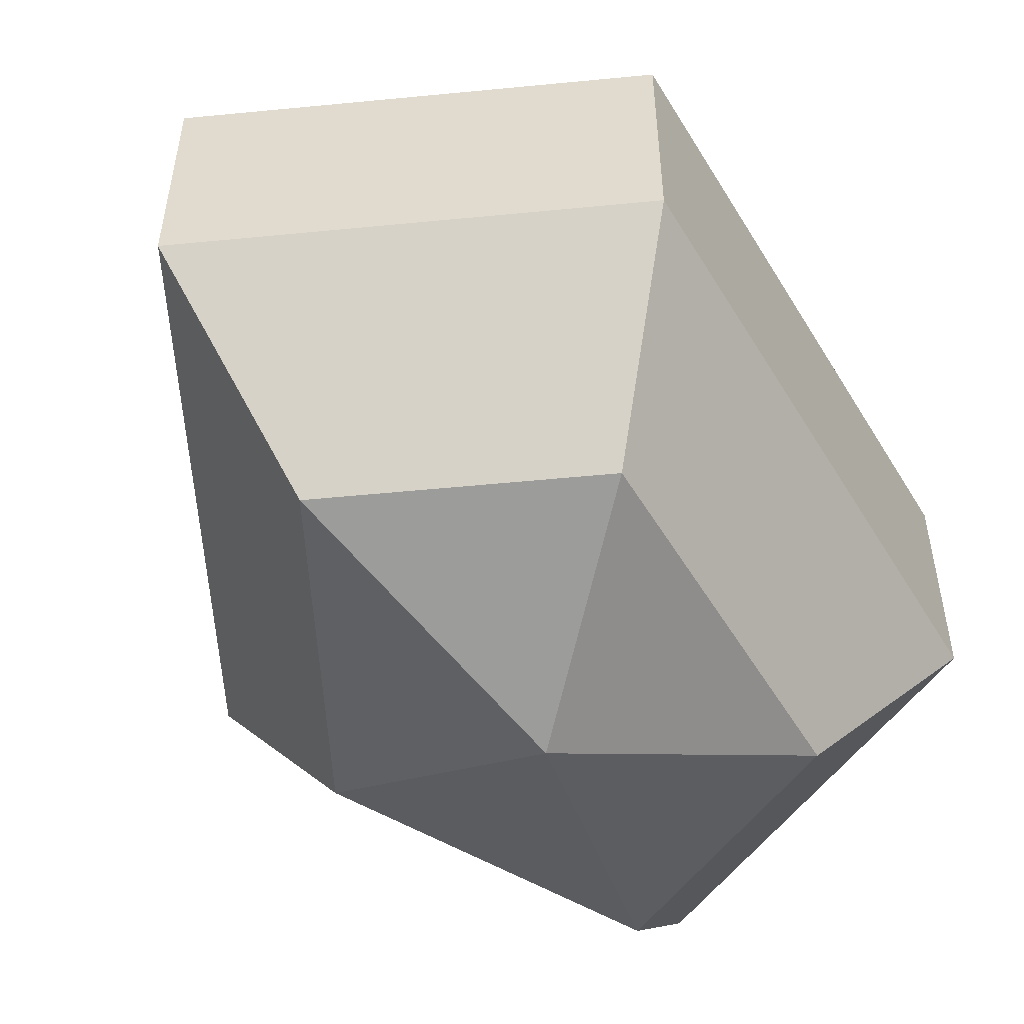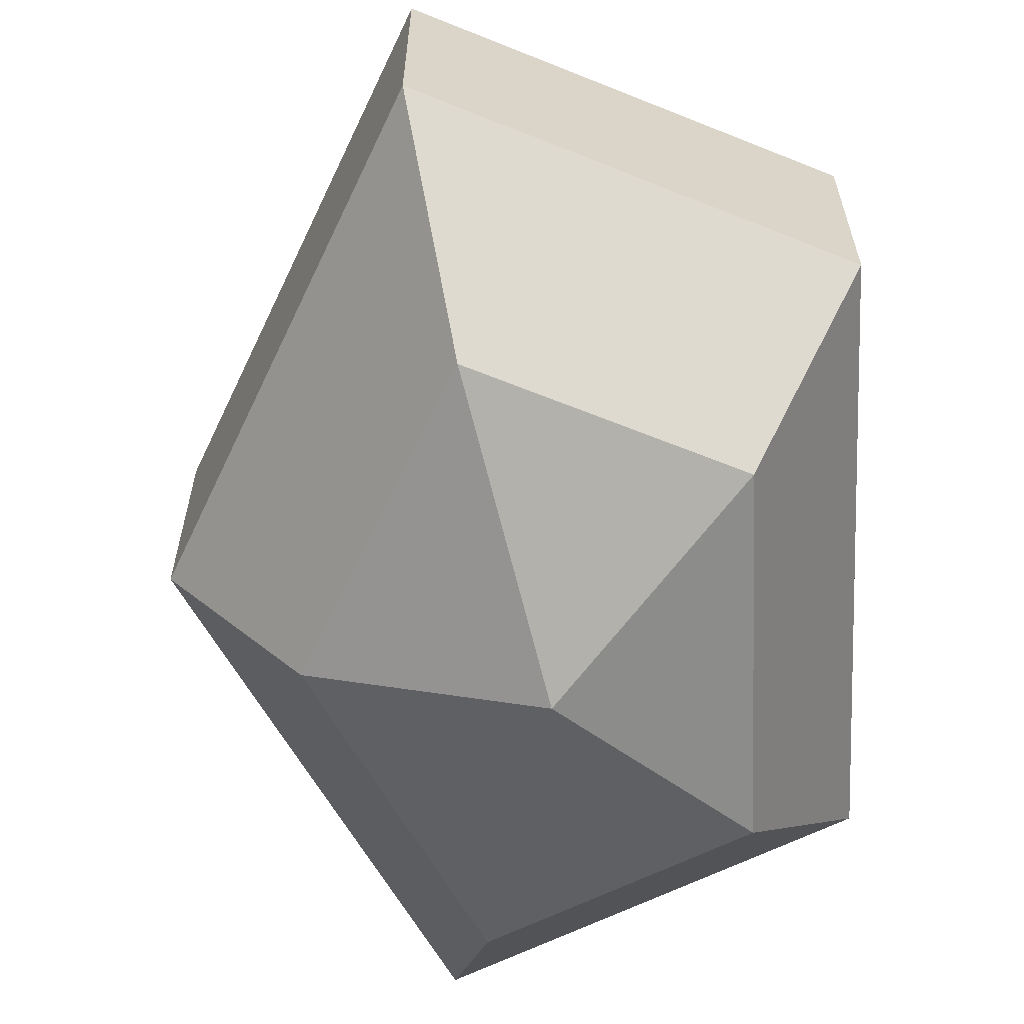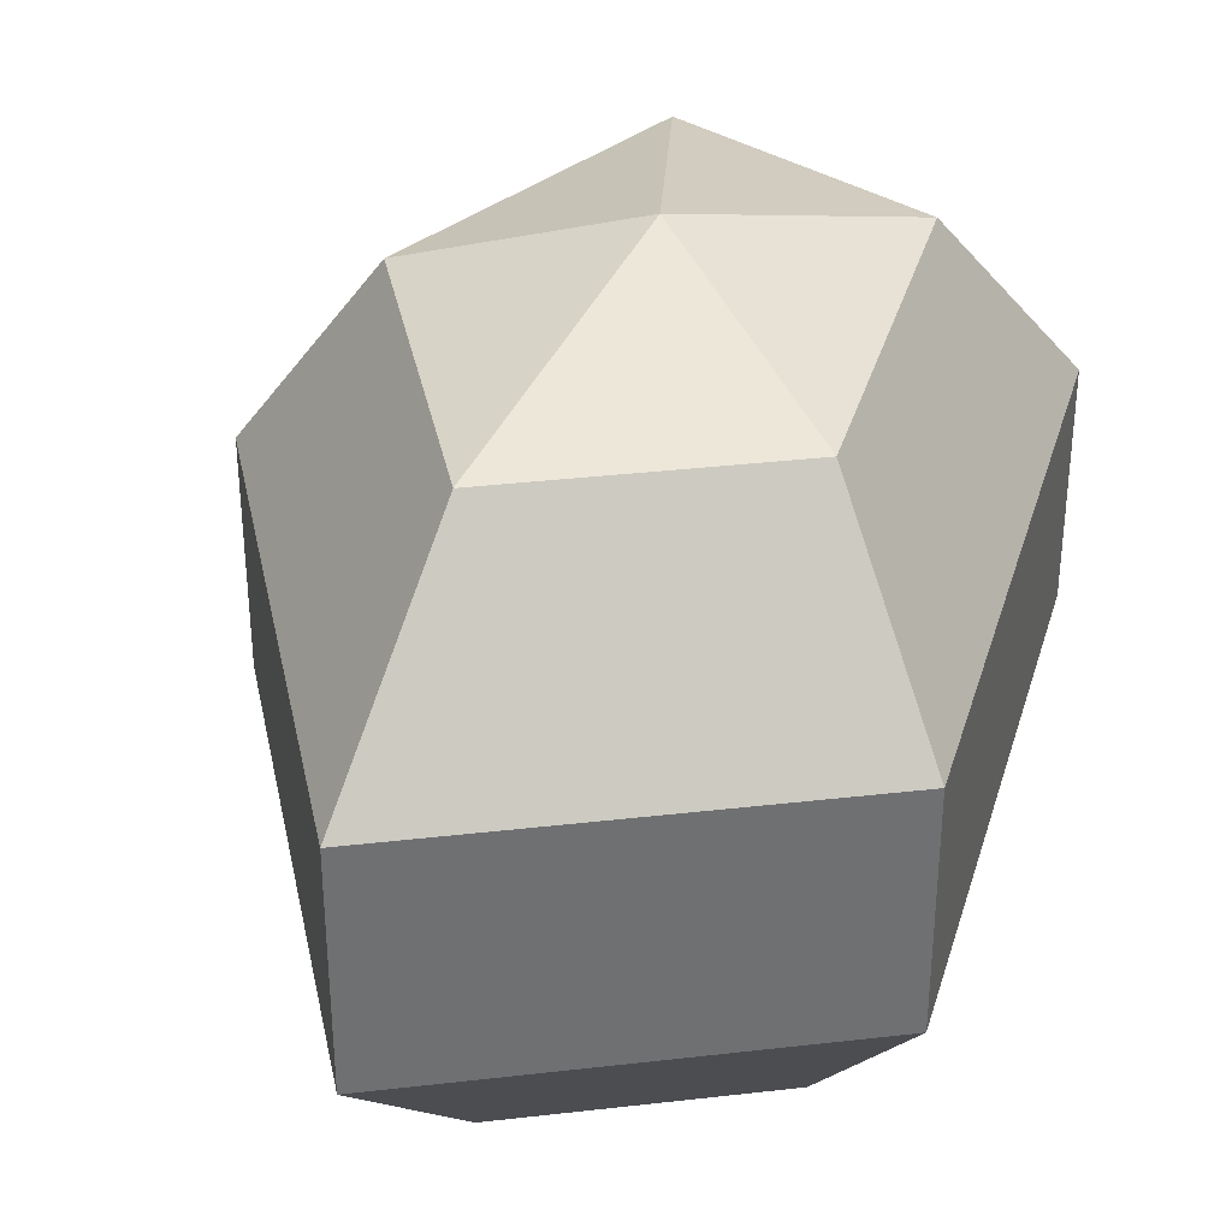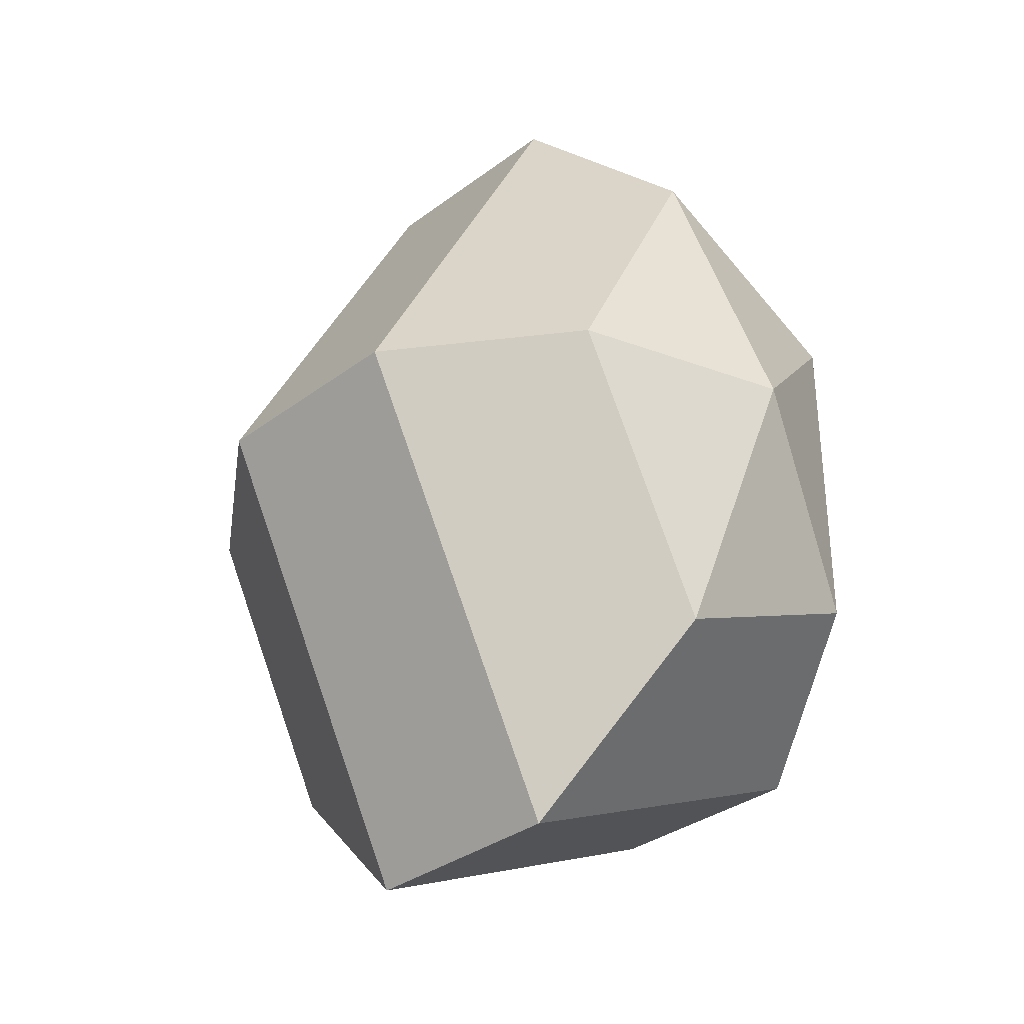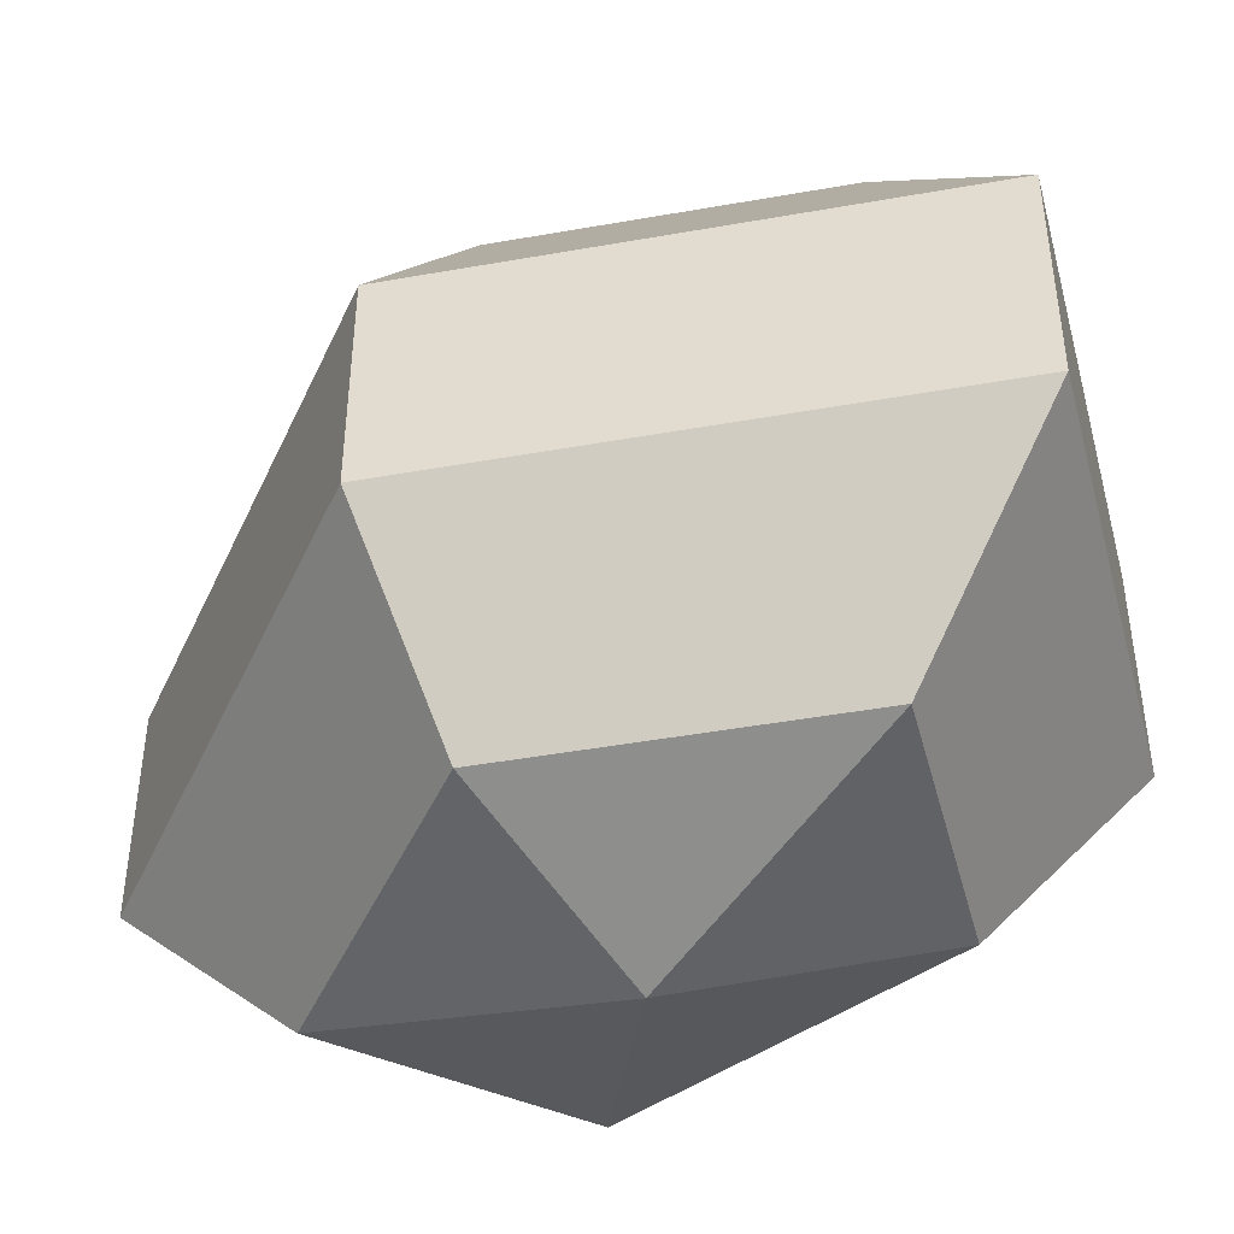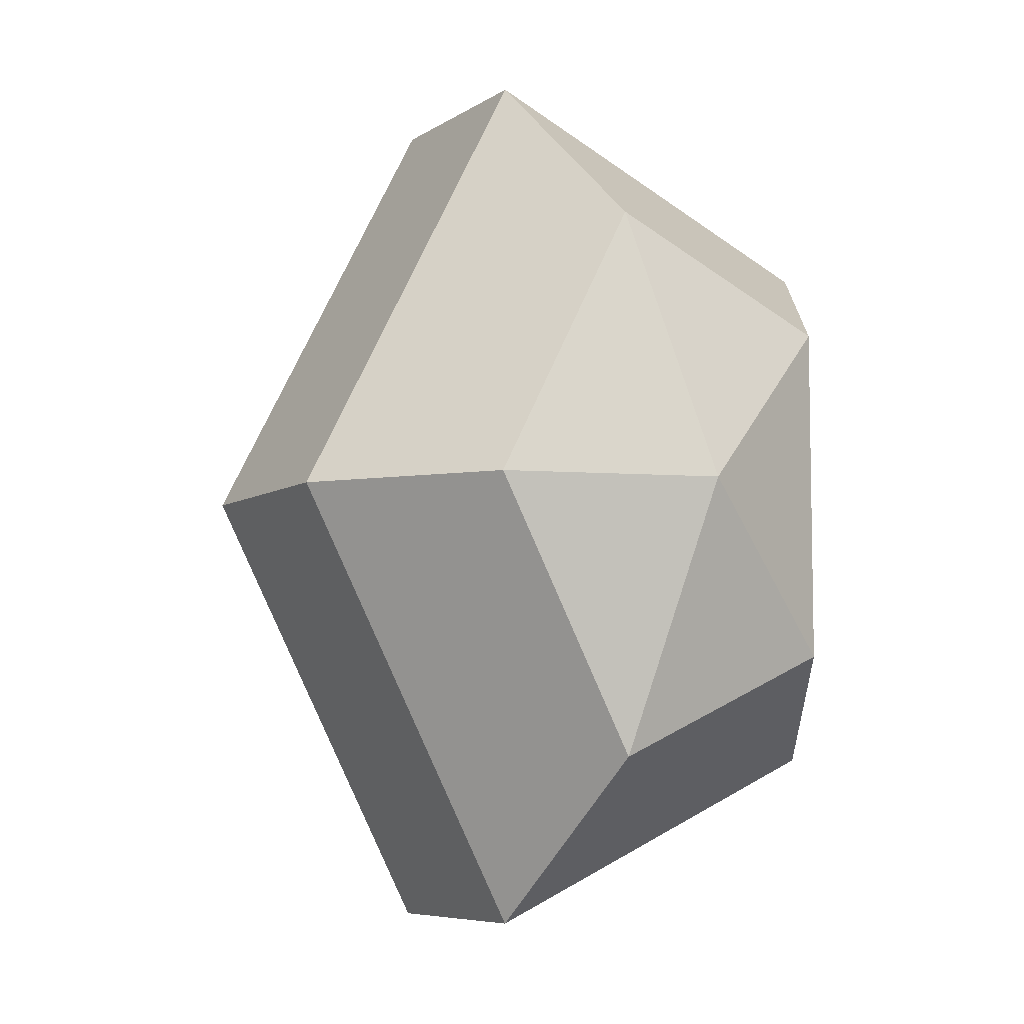
<metadata>
{"format":"obj","ext":"obj","renderer":"f3d","projection":"perspective","resolution":1024,"background":"white","views":[{"elev":-53.6,"azim":30.4,"up":"+Z"},{"elev":-63.1,"azim":2.2,"up":"+Z"},{"elev":35.5,"azim":15.8,"up":"+Z"},{"elev":-33.9,"azim":-44.7,"up":"+Y"},{"elev":-45.7,"azim":-51.0,"up":"+Z"},{"elev":-7.0,"azim":-30.1,"up":"+Y"}]}
</metadata>
<code>
v 262 171 141.5
v 262 171 141.5
v 262 171 141.5
v 262 171 141.5
v 262 171 141.5
v 262 171 141.5
v 258.5 171 142.6
v 260.9 166.3 142.6
v 264.9 168.1 142.6
v 264.9 173.9 142.6
v 260.9 175.7 142.6
v 258.5 171 142.6
v 256.3 171 145.6
v 260.2 163.4 145.6
v 266.6 166.3 145.6
v 266.6 175.7 145.6
v 260.2 178.6 145.6
v 256.3 171 145.6
v 256.3 171 149.4
v 260.2 163.4 149.4
v 266.6 166.3 149.4
v 266.6 175.7 149.4
v 260.2 178.6 149.4
v 256.3 171 149.4
v 258.5 171 152.4
v 260.9 166.3 152.4
v 264.9 168.1 152.4
v 264.9 173.9 152.4
v 260.9 175.7 152.4
v 258.5 171 152.4
v 262 171 153.5
v 262 171 153.5
v 262 171 153.5
v 262 171 153.5
v 262 171 153.5
v 262 171 153.5
g foo
f 8 7 1
f 9 8 2
f 10 9 3
f 11 10 4
f 12 11 5
f 14 13 7
f 15 14 8
f 16 15 9
f 17 16 10
f 18 17 11
f 20 19 13
f 21 20 14
f 22 21 15
f 23 22 16
f 24 23 17
f 26 25 19
f 27 26 20
f 28 27 21
f 29 28 22
f 30 29 23
f 32 31 25
f 33 32 26
f 34 33 27
f 35 34 28
f 36 35 29
f 2 8 1
f 3 9 2
f 4 10 3
f 5 11 4
f 6 12 5
f 8 14 7
f 9 15 8
f 10 16 9
f 11 17 10
f 12 18 11
f 14 20 13
f 15 21 14
f 16 22 15
f 17 23 16
f 18 24 17
f 20 26 19
f 21 27 20
f 22 28 21
f 23 29 22
f 24 30 23
f 26 32 25
f 27 33 26
f 28 34 27
f 29 35 28
f 30 36 29
g

</code>
